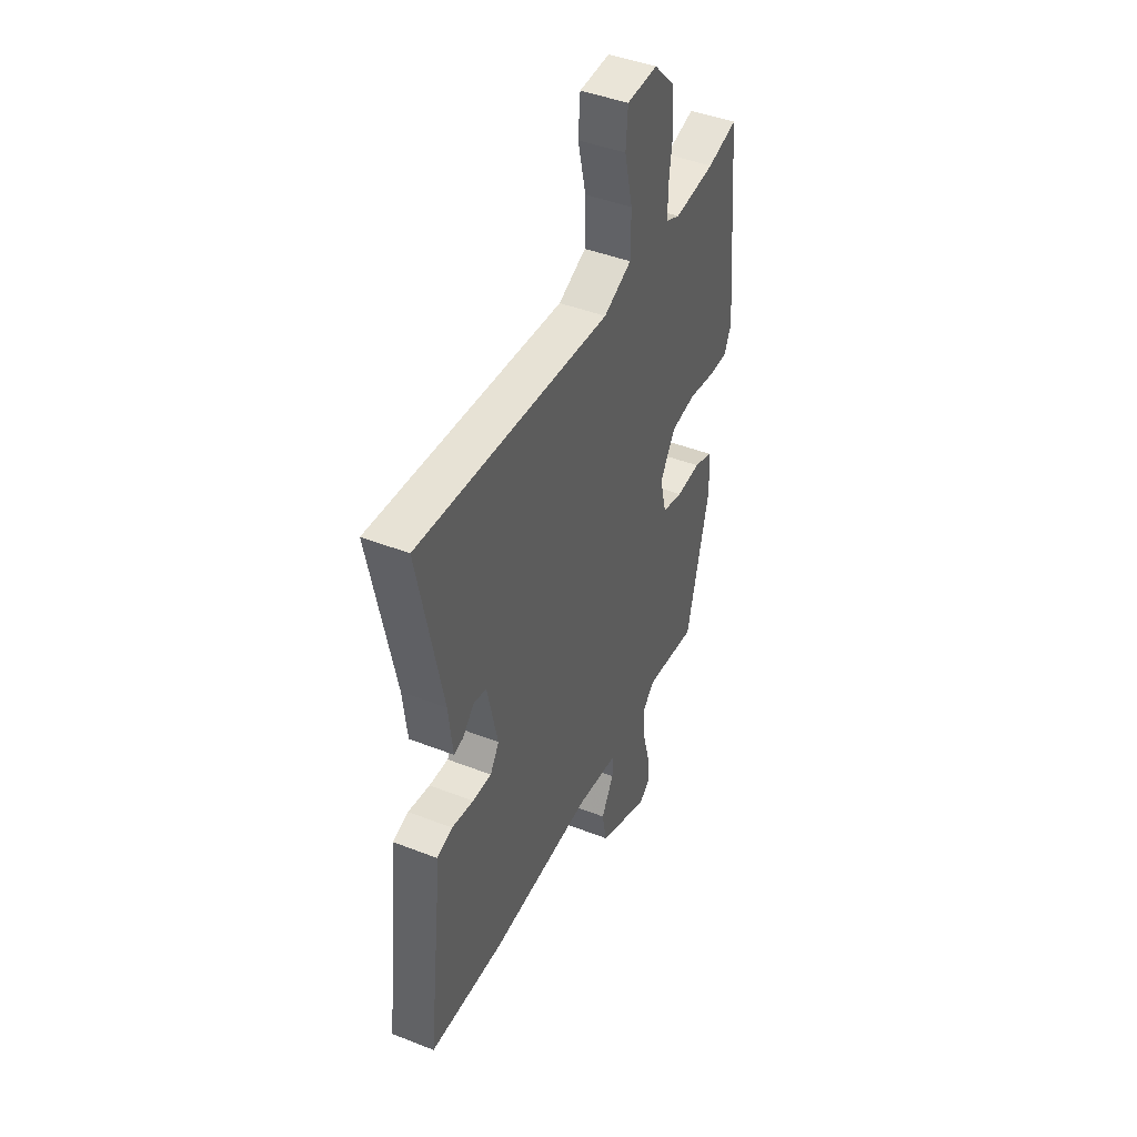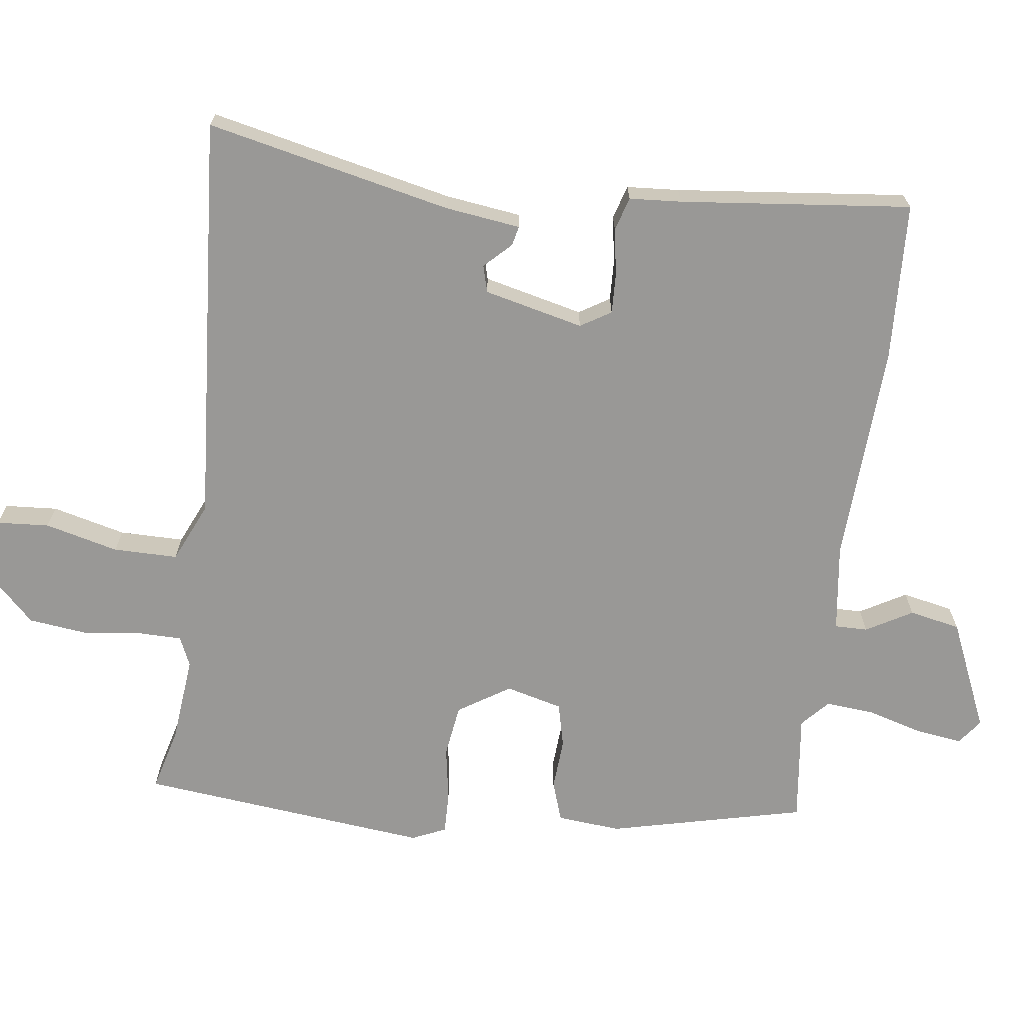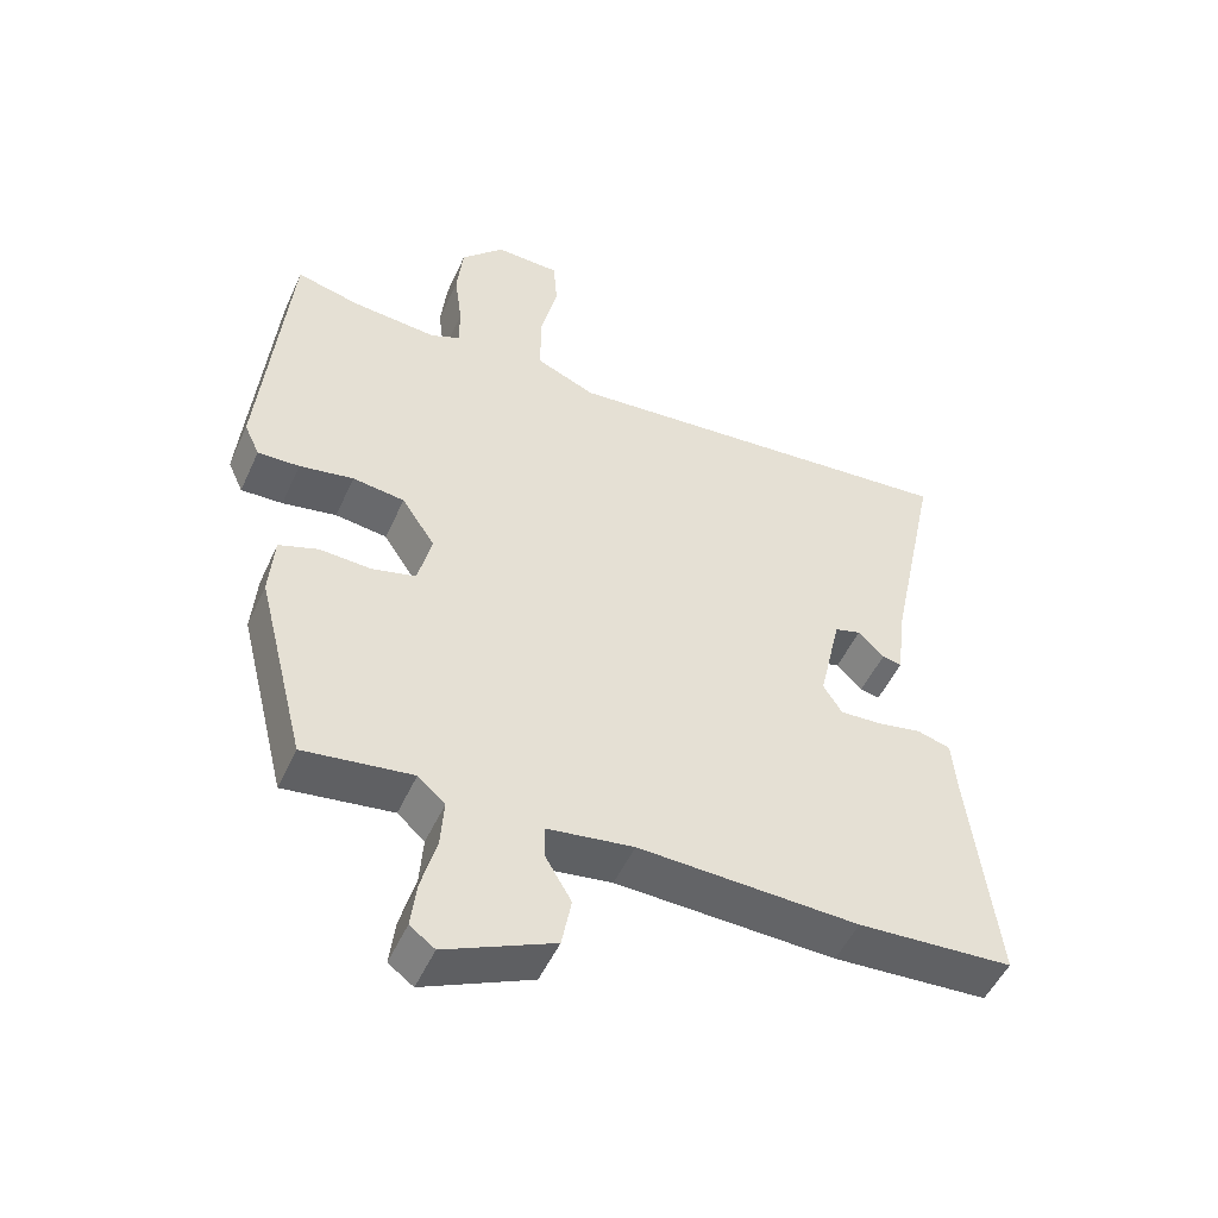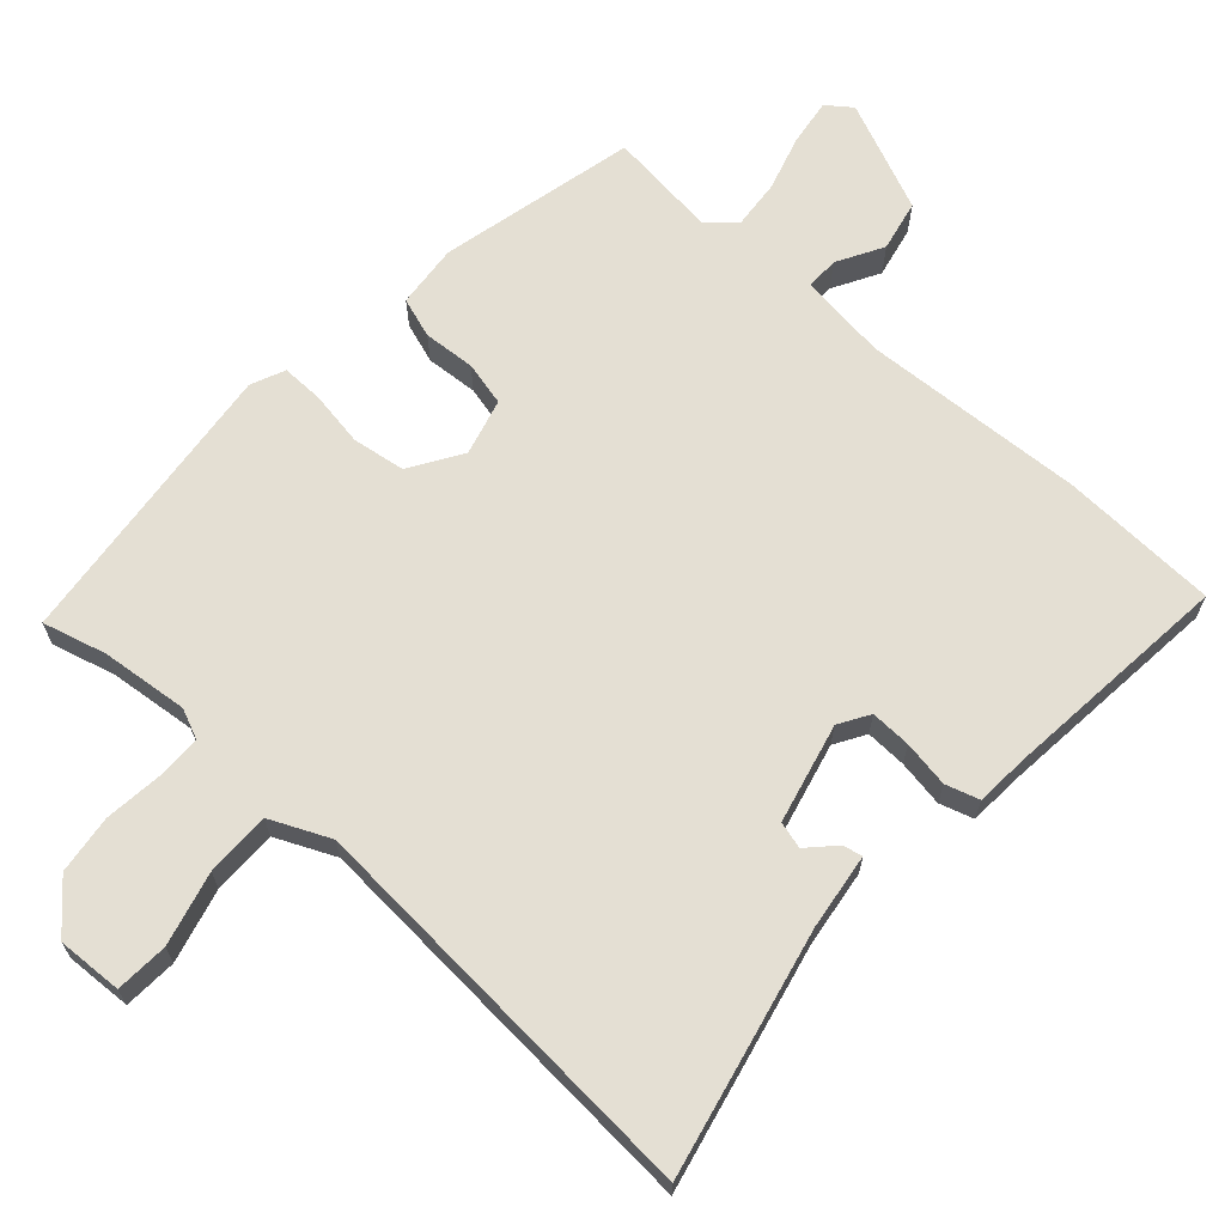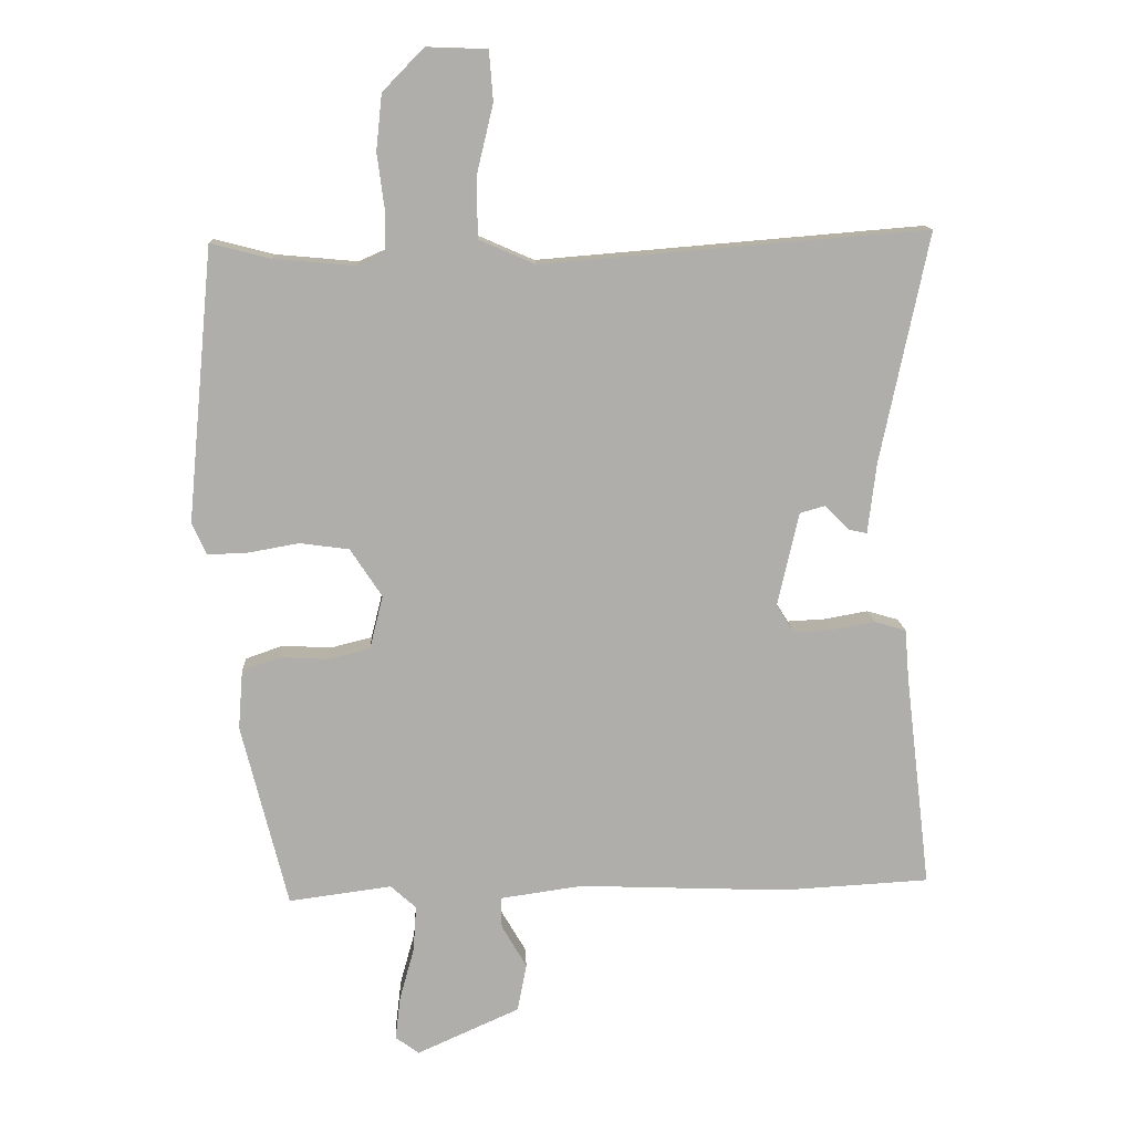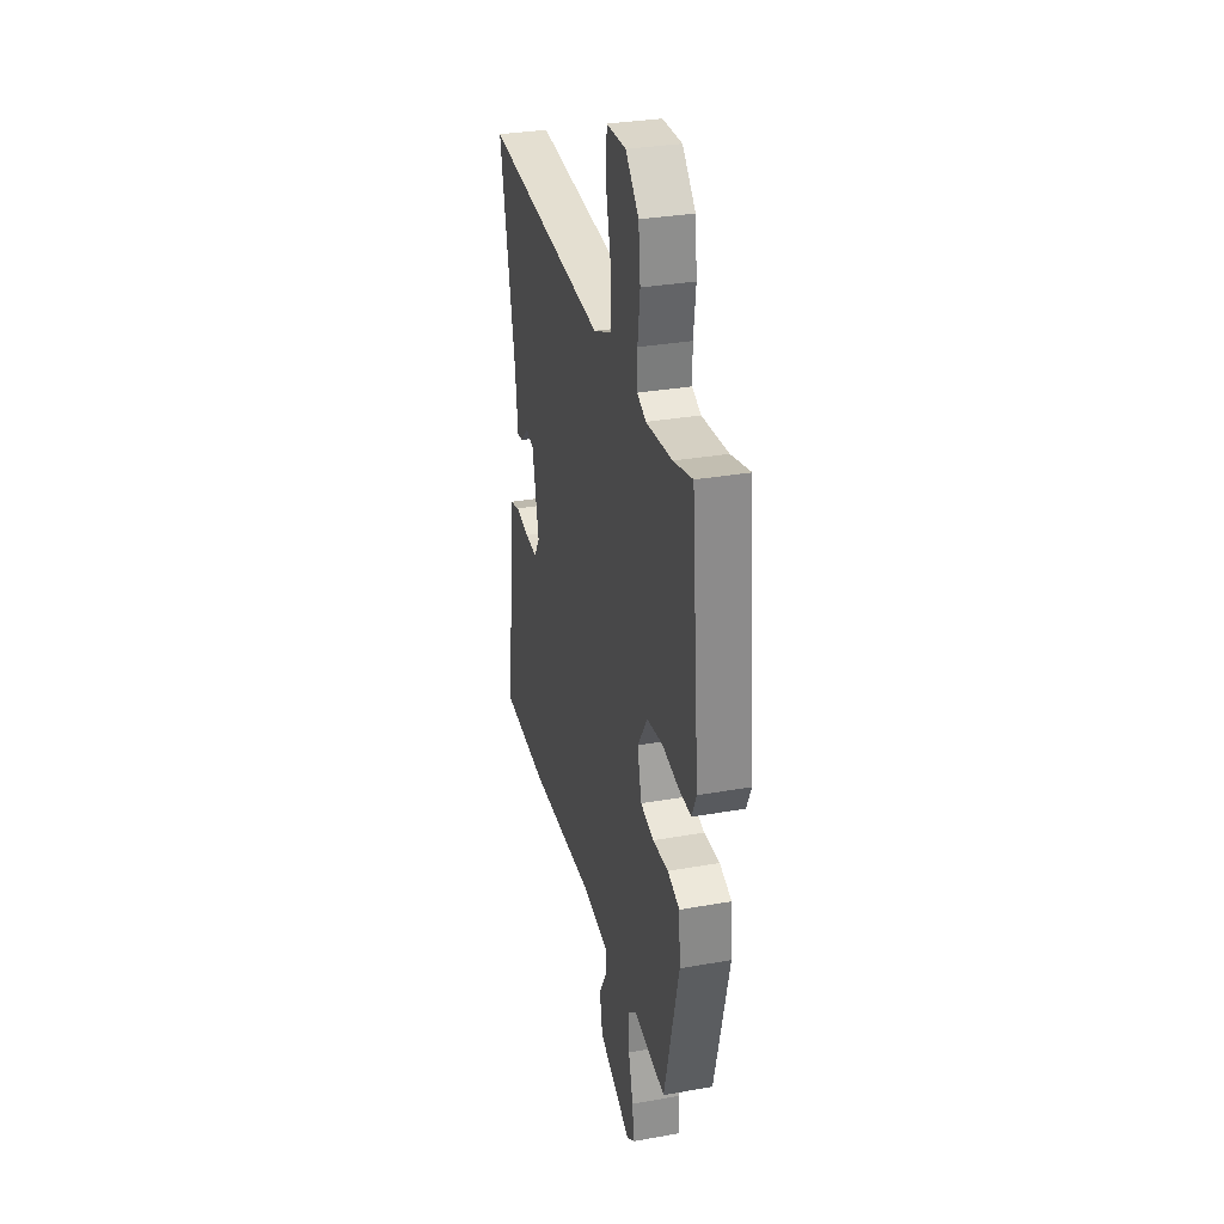
<metadata>
{"format":"obj","ext":"obj","renderer":"f3d","projection":"perspective","resolution":1024,"background":"white","views":[{"elev":43.9,"azim":114.7,"up":"+Z"},{"elev":-68.6,"azim":81.9,"up":"+Y"},{"elev":-50.5,"azim":-23.9,"up":"+Z"},{"elev":66.6,"azim":41.1,"up":"+Y"},{"elev":12.5,"azim":-2.6,"up":"+Z"},{"elev":31.6,"azim":-104.1,"up":"+Z"}]}
</metadata>
<code>
v -0.505 0.07 0.501
v -0.414 0.07 0.478
v -0.29 0.07 0.467
v -0.248 0.07 0.486
v -0.248 0.07 0.548
v -0.259 0.07 0.632
v -0.25 0.07 0.716
v -0.188 0.07 0.78
v -0.095 0.07 0.777
v -0.089 0.07 0.702
v -0.114 0.07 0.597
v -0.113 0.07 0.505
v -0.028 0.07 0.468
v 0.558 0.07 0.517
v 0.485 0.07 0.168
v 0.472 0.07 0.06
v 0.444 0.07 0.066
v 0.407 0.07 0.103
v 0.369 0.07 0.092
v 0.337 0.07 -0.05
v 0.364 0.07 -0.093
v 0.422 0.07 -0.09
v 0.488 0.07 -0.078
v 0.536 0.07 -0.092
v 0.542 0.07 -0.166
v 0.581 0.07 -0.495
v 0.357 0.07 -0.508
v 0.04 0.07 -0.496
v -0.085 0.07 -0.514
v -0.084 0.07 -0.561
v -0.046 0.07 -0.626
v -0.06 0.07 -0.699
v -0.216 0.07 -0.769
v -0.252 0.07 -0.743
v -0.244 0.07 -0.677
v -0.222 0.07 -0.597
v -0.217 0.07 -0.527
v -0.256 0.07 -0.492
v -0.412 0.07 -0.513
v -0.482 0.07 -0.234
v -0.475 0.07 -0.143
v -0.418 0.07 -0.123
v -0.344 0.07 -0.127
v -0.281 0.07 -0.111
v -0.261 0.07 -0.03
v -0.309 0.07 0.043
v -0.384 0.07 0.053
v -0.462 0.07 0.039
v -0.522 0.07 0.037
v -0.544 0.07 0.085
v -0.505 0 0.501
v -0.414 0 0.478
v -0.29 0 0.467
v -0.248 0 0.486
v -0.248 0 0.548
v -0.259 0 0.632
v -0.25 0 0.716
v -0.188 0 0.78
v -0.095 0 0.777
v -0.089 0 0.702
v -0.114 0 0.597
v -0.113 0 0.505
v -0.028 0 0.468
v 0.558 0 0.517
v 0.485 0 0.168
v 0.472 0 0.06
v 0.444 0 0.066
v 0.407 0 0.103
v 0.369 0 0.092
v 0.337 0 -0.05
v 0.364 0 -0.093
v 0.422 0 -0.09
v 0.488 0 -0.078
v 0.536 0 -0.092
v 0.542 0 -0.166
v 0.581 0 -0.495
v 0.357 0 -0.508
v 0.04 0 -0.496
v -0.085 0 -0.514
v -0.084 0 -0.561
v -0.046 0 -0.626
v -0.06 0 -0.699
v -0.216 0 -0.769
v -0.252 0 -0.743
v -0.244 0 -0.677
v -0.222 0 -0.597
v -0.217 0 -0.527
v -0.256 0 -0.492
v -0.412 0 -0.513
v -0.482 0 -0.234
v -0.475 0 -0.143
v -0.418 0 -0.123
v -0.344 0 -0.127
v -0.281 0 -0.111
v -0.261 0 -0.03
v -0.309 0 0.043
v -0.384 0 0.053
v -0.462 0 0.039
v -0.522 0 0.037
v -0.544 0 0.085
f 50 1 2
f 49 50 2
f 48 49 2
f 47 48 2
f 46 47 2 3
f 45 46 3 4
f 41 42 43
f 40 41 43
f 39 40 43
f 38 39 43
f 37 38 43 44
f 34 35 36
f 33 34 36
f 32 33 36
f 31 32 36
f 30 31 36
f 29 30 36 37
f 37 44 45
f 29 37 45
f 28 29 45
f 27 28 45
f 26 27 45
f 25 26 45
f 22 23 24 25
f 15 16 17 18
f 15 18 19
f 14 15 19
f 13 14 19
f 12 13 19 20
f 9 10 11
f 8 9 11
f 7 8 11
f 6 7 11
f 5 6 11
f 4 5 11 12
f 12 20 21
f 4 12 21
f 45 4 21
f 21 22 25
f 21 25 45
f 52 51 100
f 52 100 99
f 52 99 98
f 52 98 97
f 53 52 97 96
f 54 53 96 95
f 93 92 91
f 93 91 90
f 93 90 89
f 93 89 88
f 94 93 88 87
f 86 85 84
f 86 84 83
f 86 83 82
f 86 82 81
f 86 81 80
f 87 86 80 79
f 95 94 87
f 95 87 79
f 95 79 78
f 95 78 77
f 95 77 76
f 95 76 75
f 75 74 73 72
f 68 67 66 65
f 69 68 65
f 69 65 64
f 69 64 63
f 70 69 63 62
f 61 60 59
f 61 59 58
f 61 58 57
f 61 57 56
f 61 56 55
f 62 61 55 54
f 71 70 62
f 71 62 54
f 71 54 95
f 75 72 71
f 95 75 71
f 1 51 52 2
f 2 52 53 3
f 3 53 54 4
f 4 54 55 5
f 5 55 56 6
f 6 56 57 7
f 7 57 58 8
f 8 58 59 9
f 9 59 60 10
f 10 60 61 11
f 11 61 62 12
f 12 62 63 13
f 13 63 64 14
f 14 64 65 15
f 15 65 66 16
f 16 66 67 17
f 17 67 68 18
f 18 68 69 19
f 19 69 70 20
f 20 70 71 21
f 21 71 72 22
f 22 72 73 23
f 23 73 74 24
f 24 74 75 25
f 25 75 76 26
f 26 76 77 27
f 27 77 78 28
f 28 78 79 29
f 29 79 80 30
f 30 80 81 31
f 31 81 82 32
f 32 82 83 33
f 33 83 84 34
f 34 84 85 35
f 35 85 86 36
f 36 86 87 37
f 37 87 88 38
f 38 88 89 39
f 39 89 90 40
f 40 90 91 41
f 41 91 92 42
f 42 92 93 43
f 43 93 94 44
f 44 94 95 45
f 45 95 96 46
f 46 96 97 47
f 47 97 98 48
f 48 98 99 49
f 49 99 100 50
f 50 100 51 1

</code>
